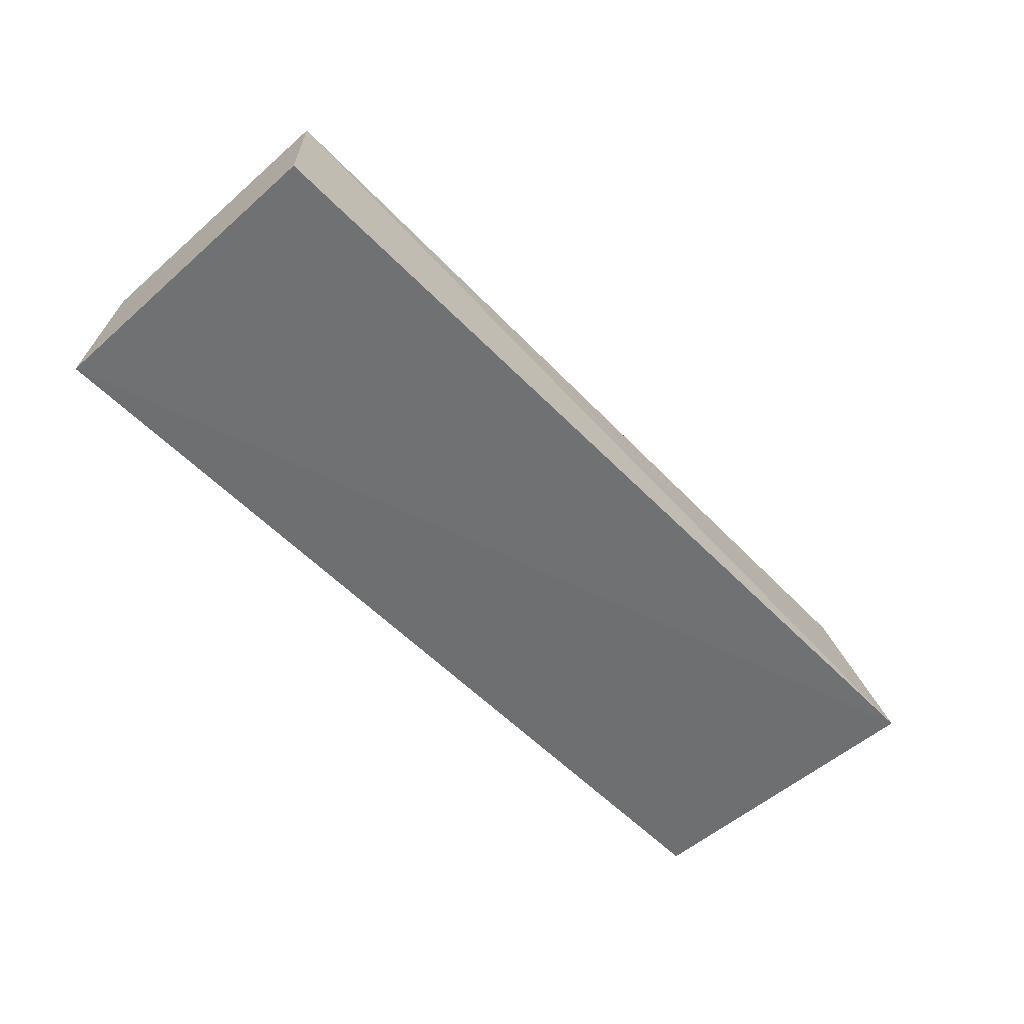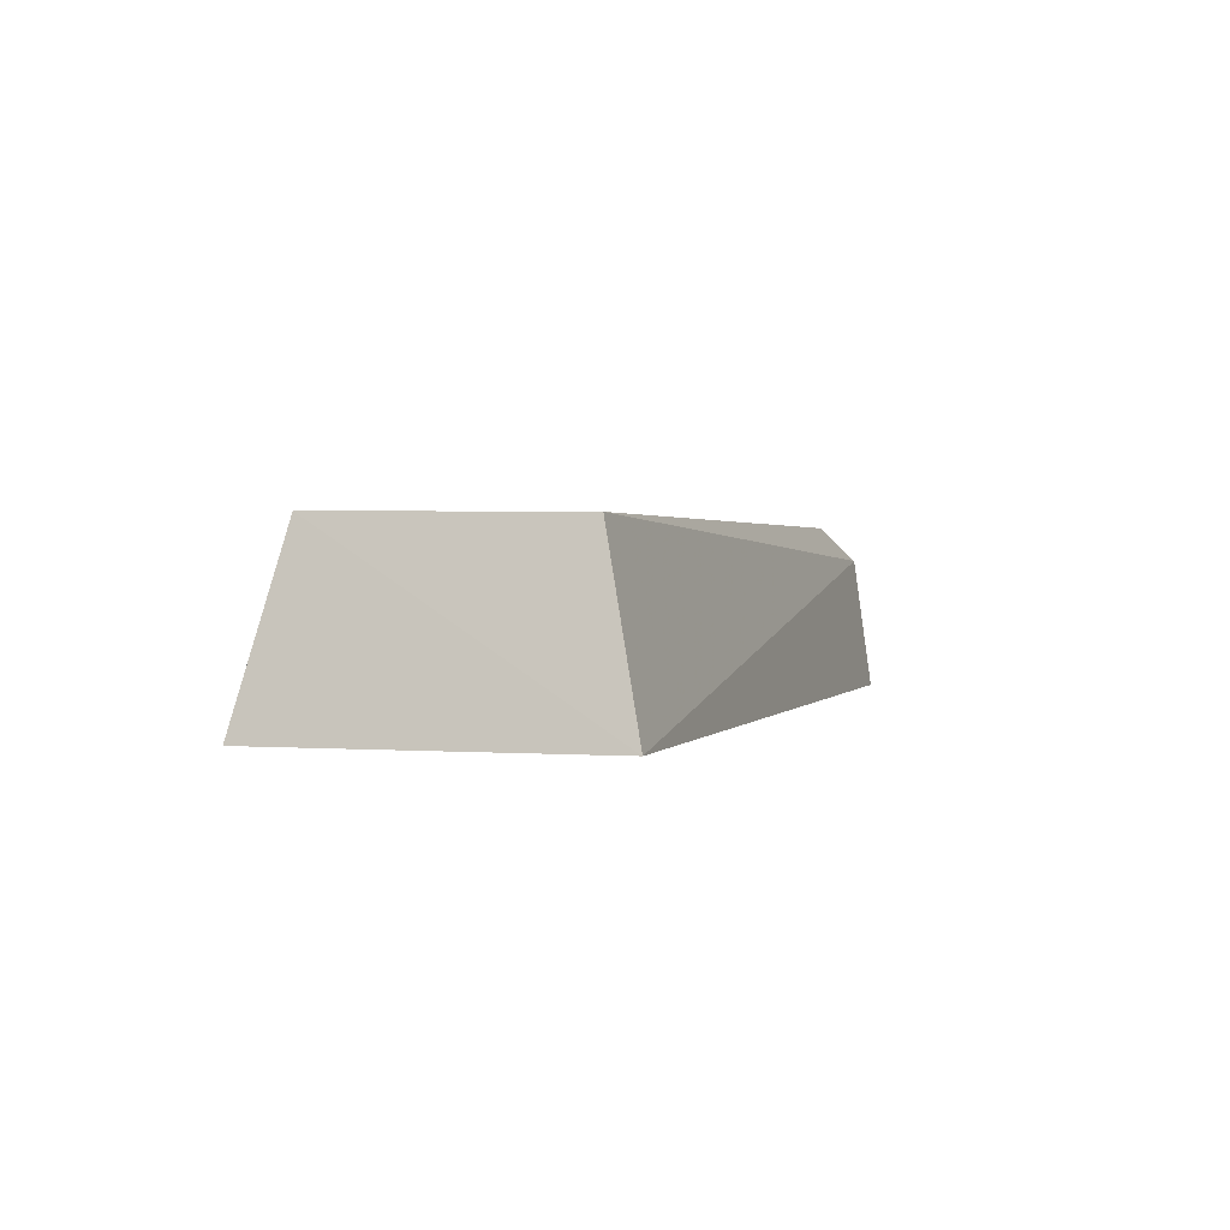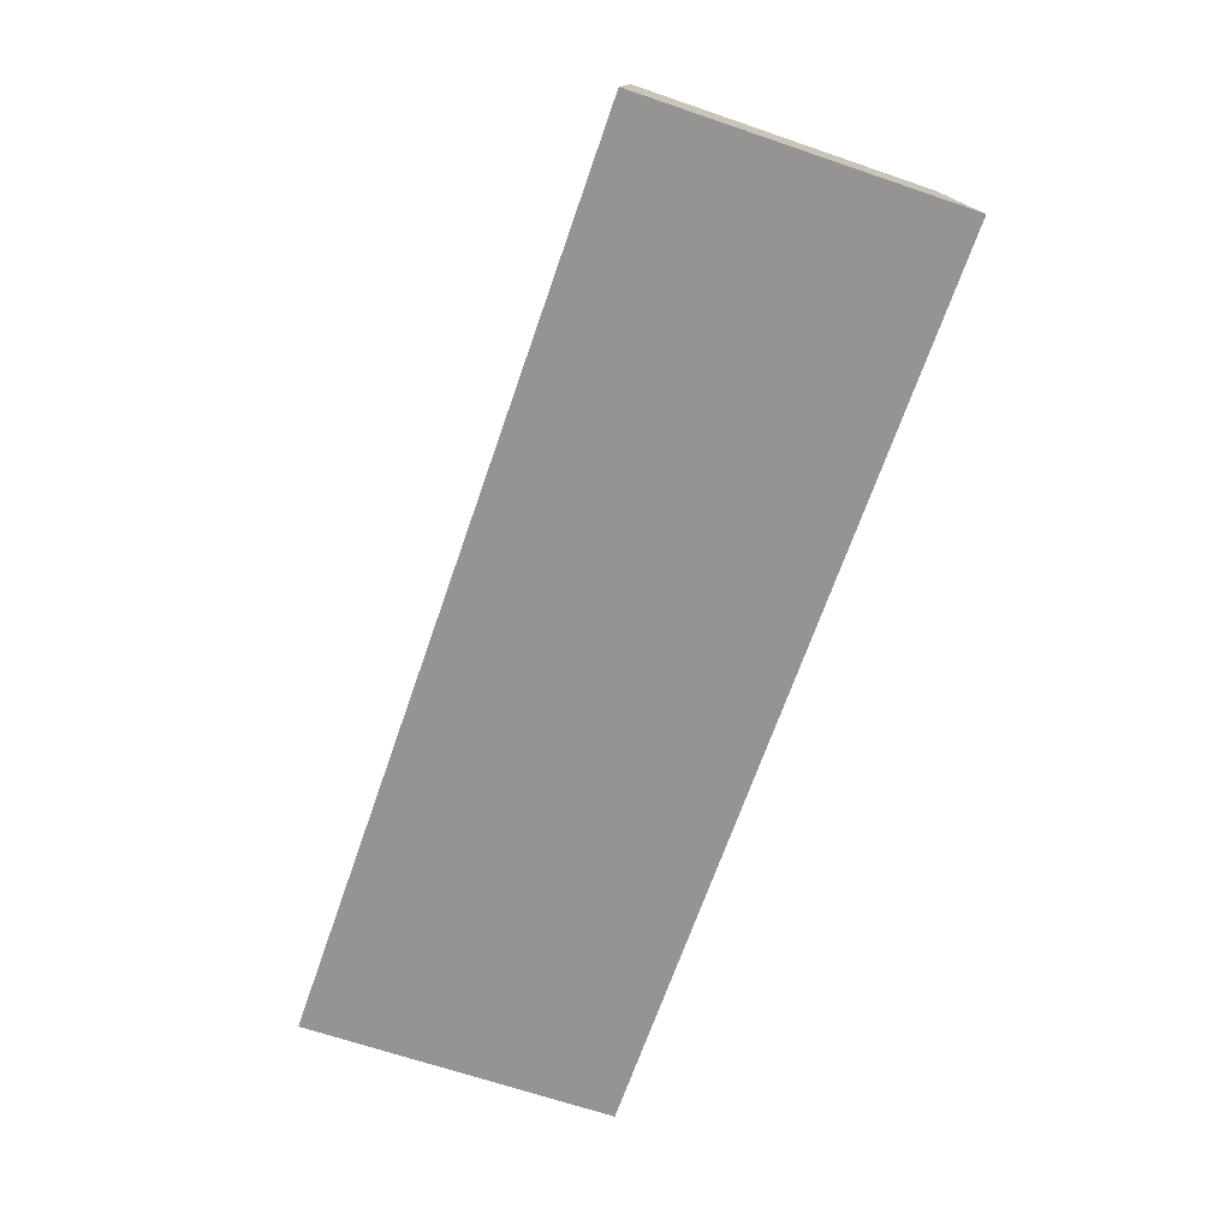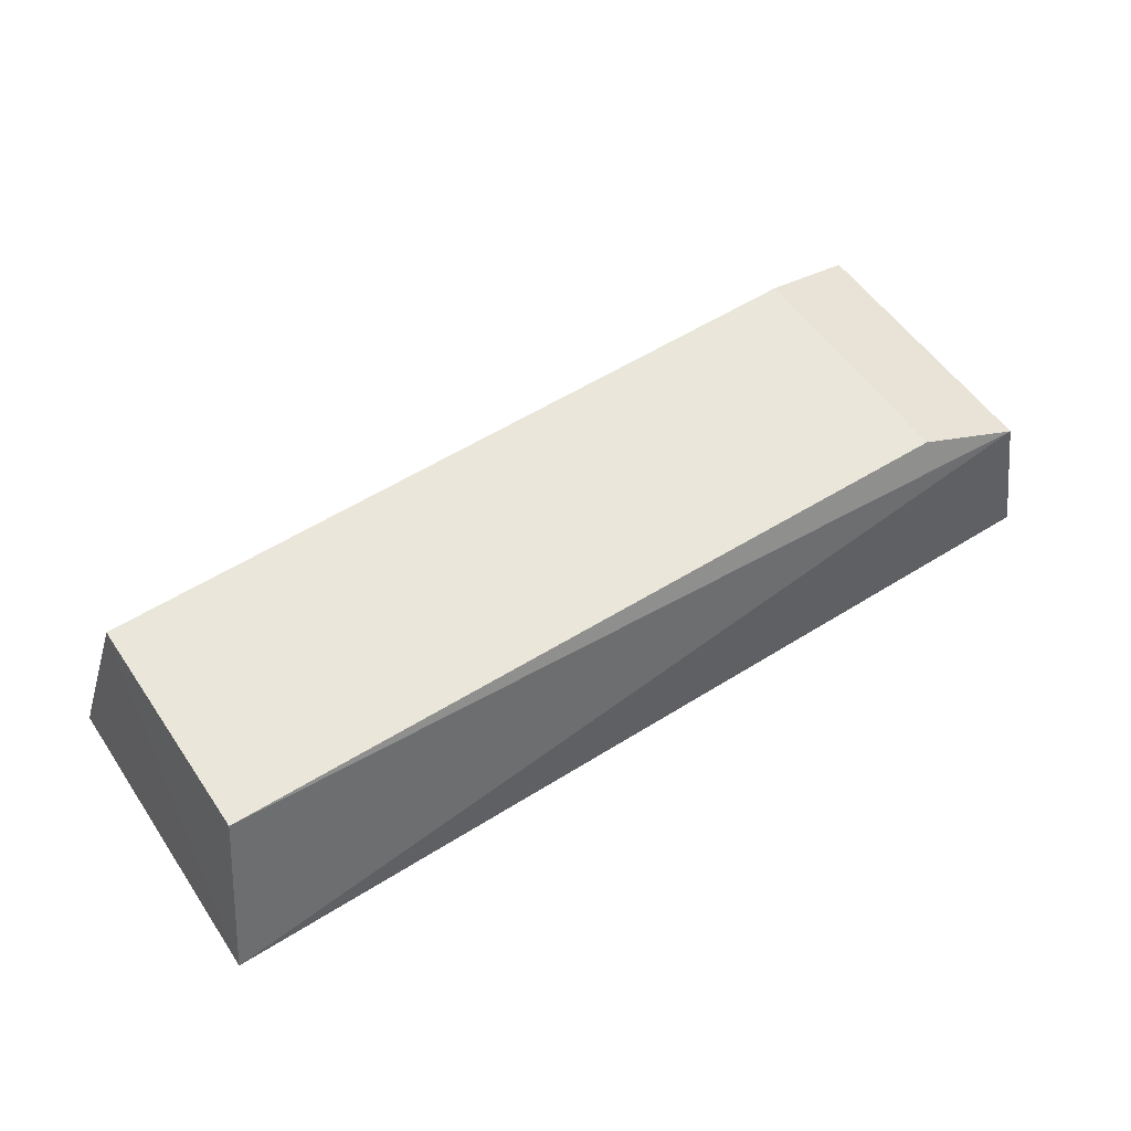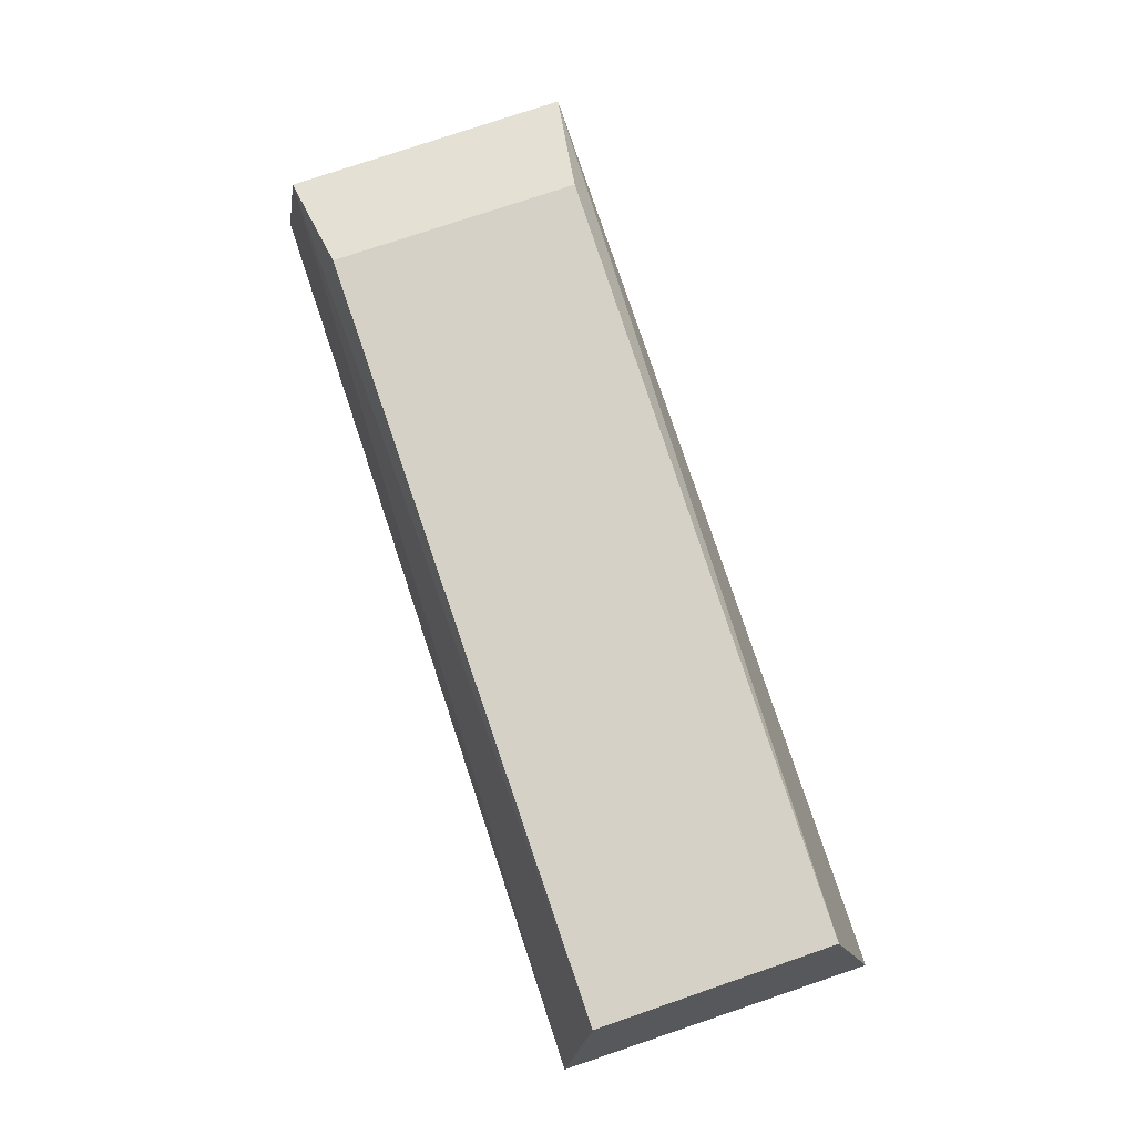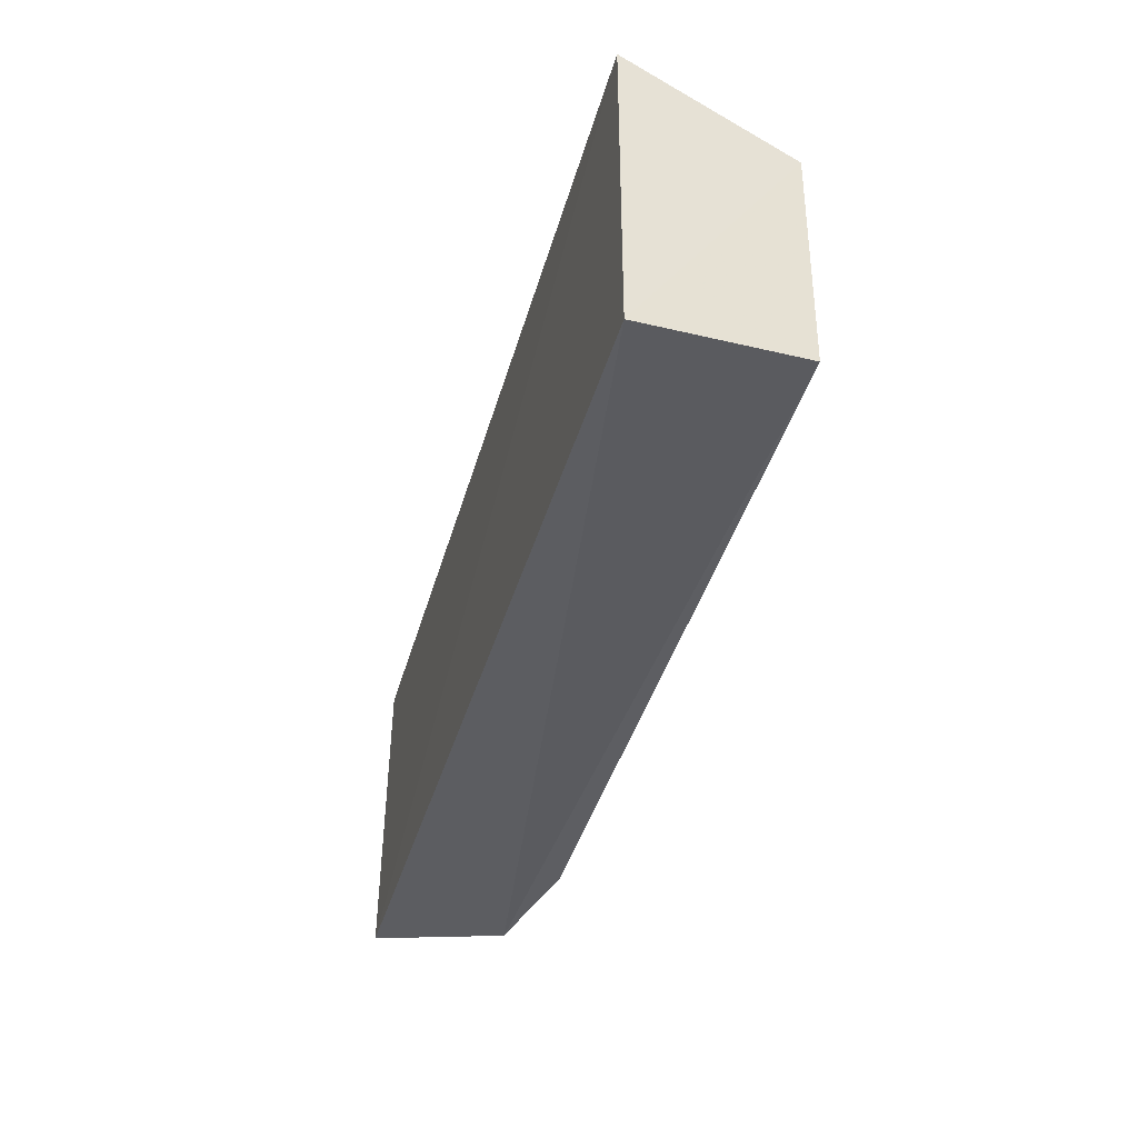
<metadata>
{"format":"obj","ext":"obj","renderer":"f3d","projection":"perspective","resolution":1024,"background":"white","views":[{"elev":-54.5,"azim":-47.2,"up":"+Y"},{"elev":1.0,"azim":106.7,"up":"+Y"},{"elev":-66.9,"azim":-109.0,"up":"+Y"},{"elev":54.2,"azim":146.5,"up":"+Y"},{"elev":79.5,"azim":71.4,"up":"+Y"},{"elev":-40.0,"azim":74.4,"up":"+Z"}]}
</metadata>
<code>
v 0.4621 0.1577 0.02651
v 0.4621 0.1577 -0.02552
v 0.4562 0.1858 0.02009
v 0.3296 0.1866 0.02093
v 0.3105 0.1584 -0.02516
v 0.3129 0.1808 0.02336
v 0.3296 0.1863 -0.01978
v 0.3103 0.1588 0.02624
v 0.4561 0.1853 -0.01905
v 0.3129 0.1807 -0.02252
f 1 2 3
f 5 2 1
f 6 1 3
f 6 3 4
f 7 4 3
f 8 5 1
f 8 1 6
f 9 7 3
f 9 3 2
f 10 2 5
f 10 6 4
f 10 4 7
f 10 8 6
f 10 5 8
f 10 9 2
f 10 7 9

</code>
